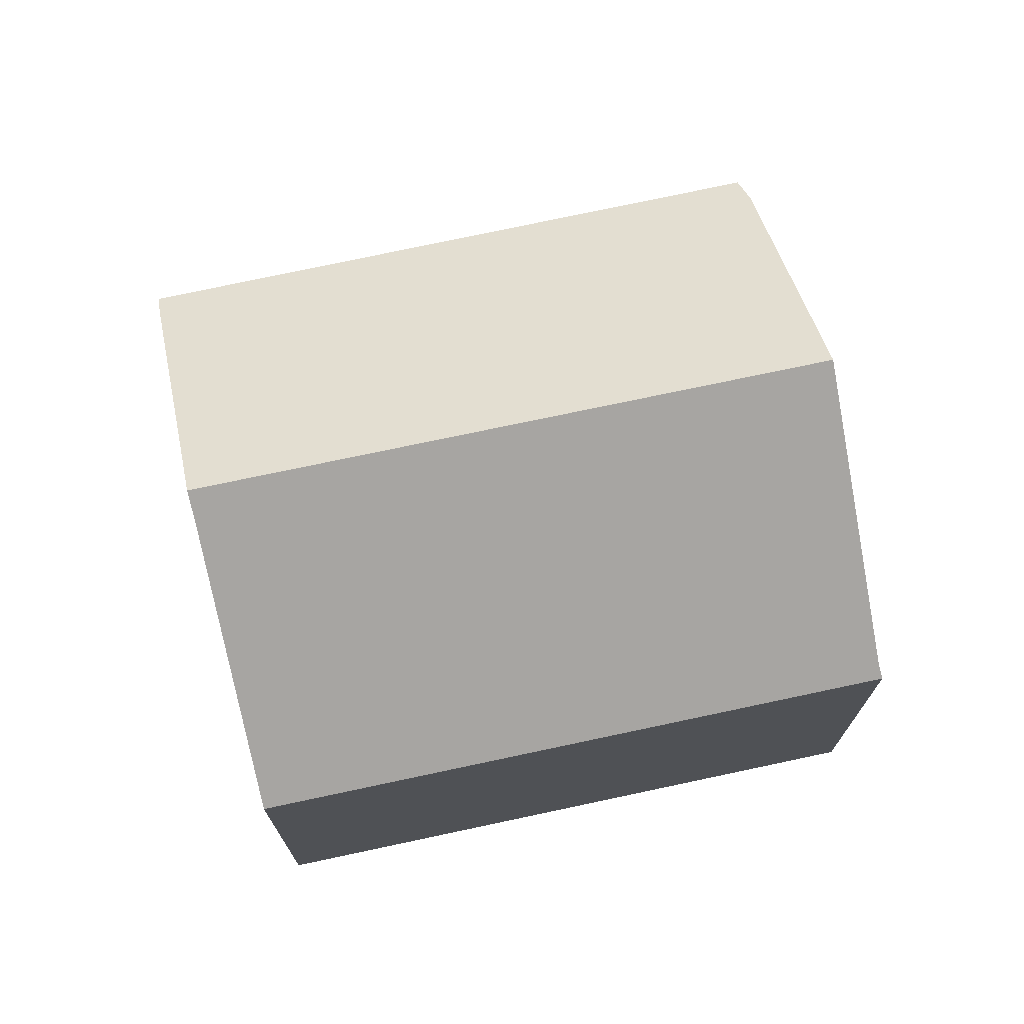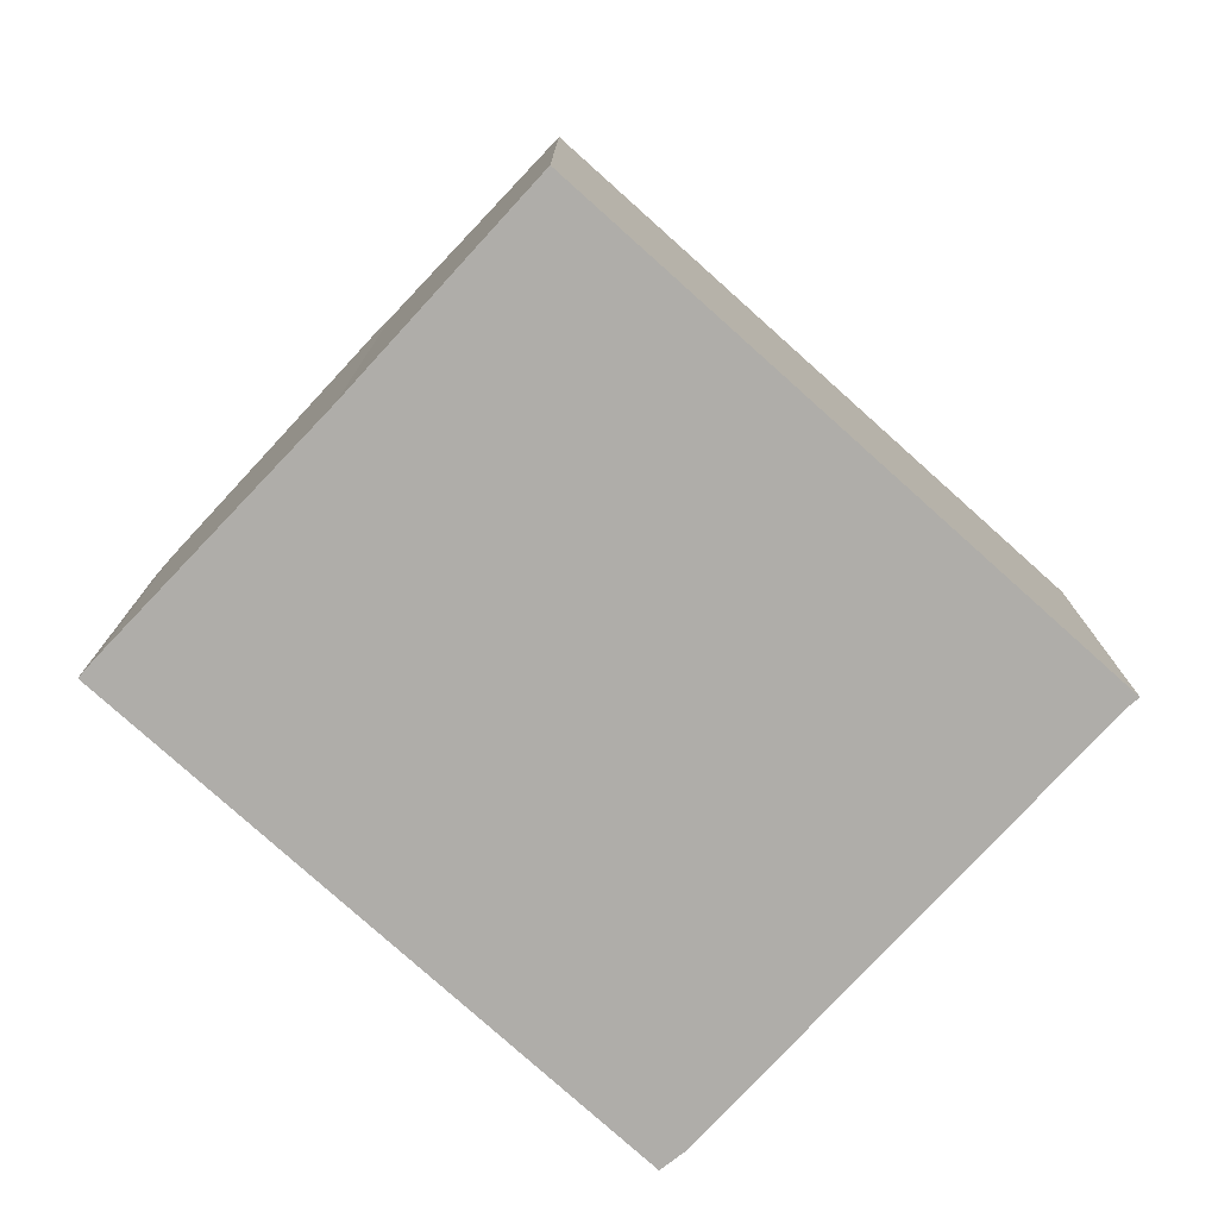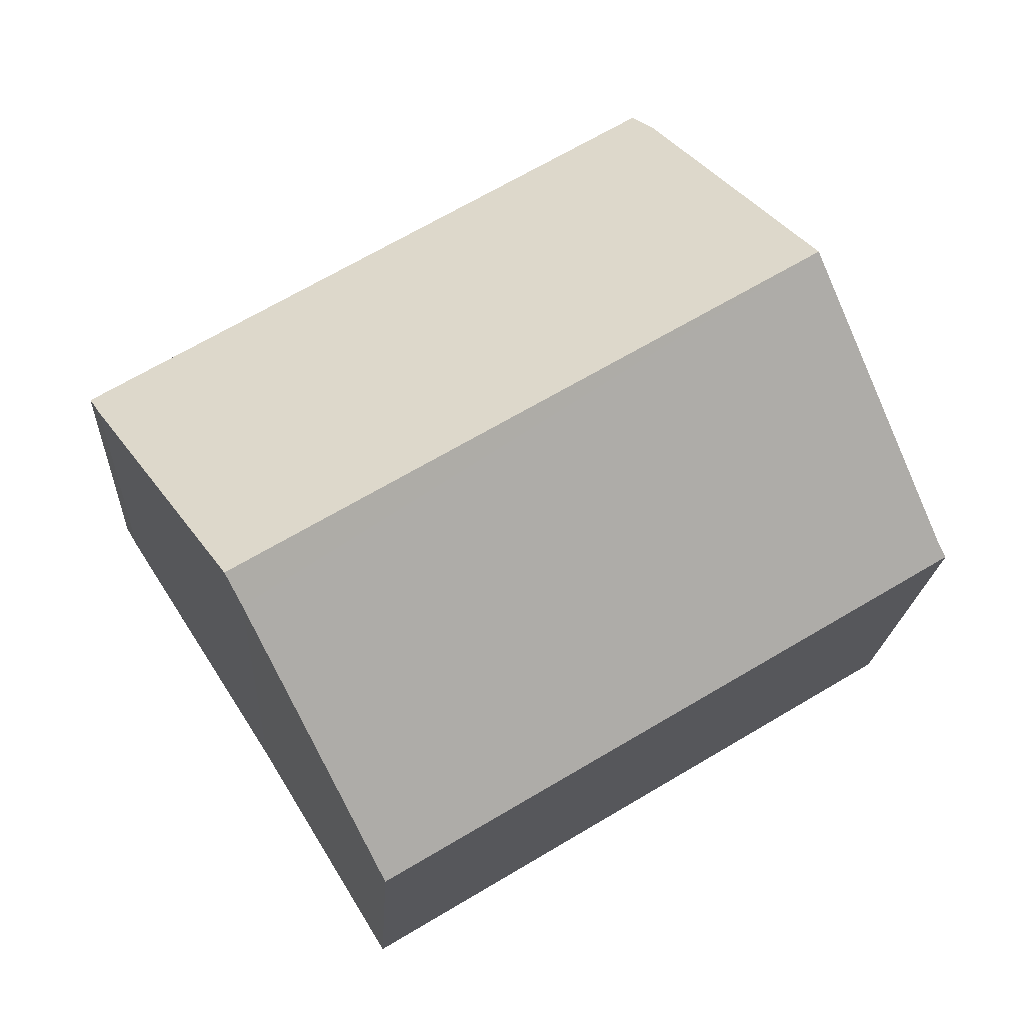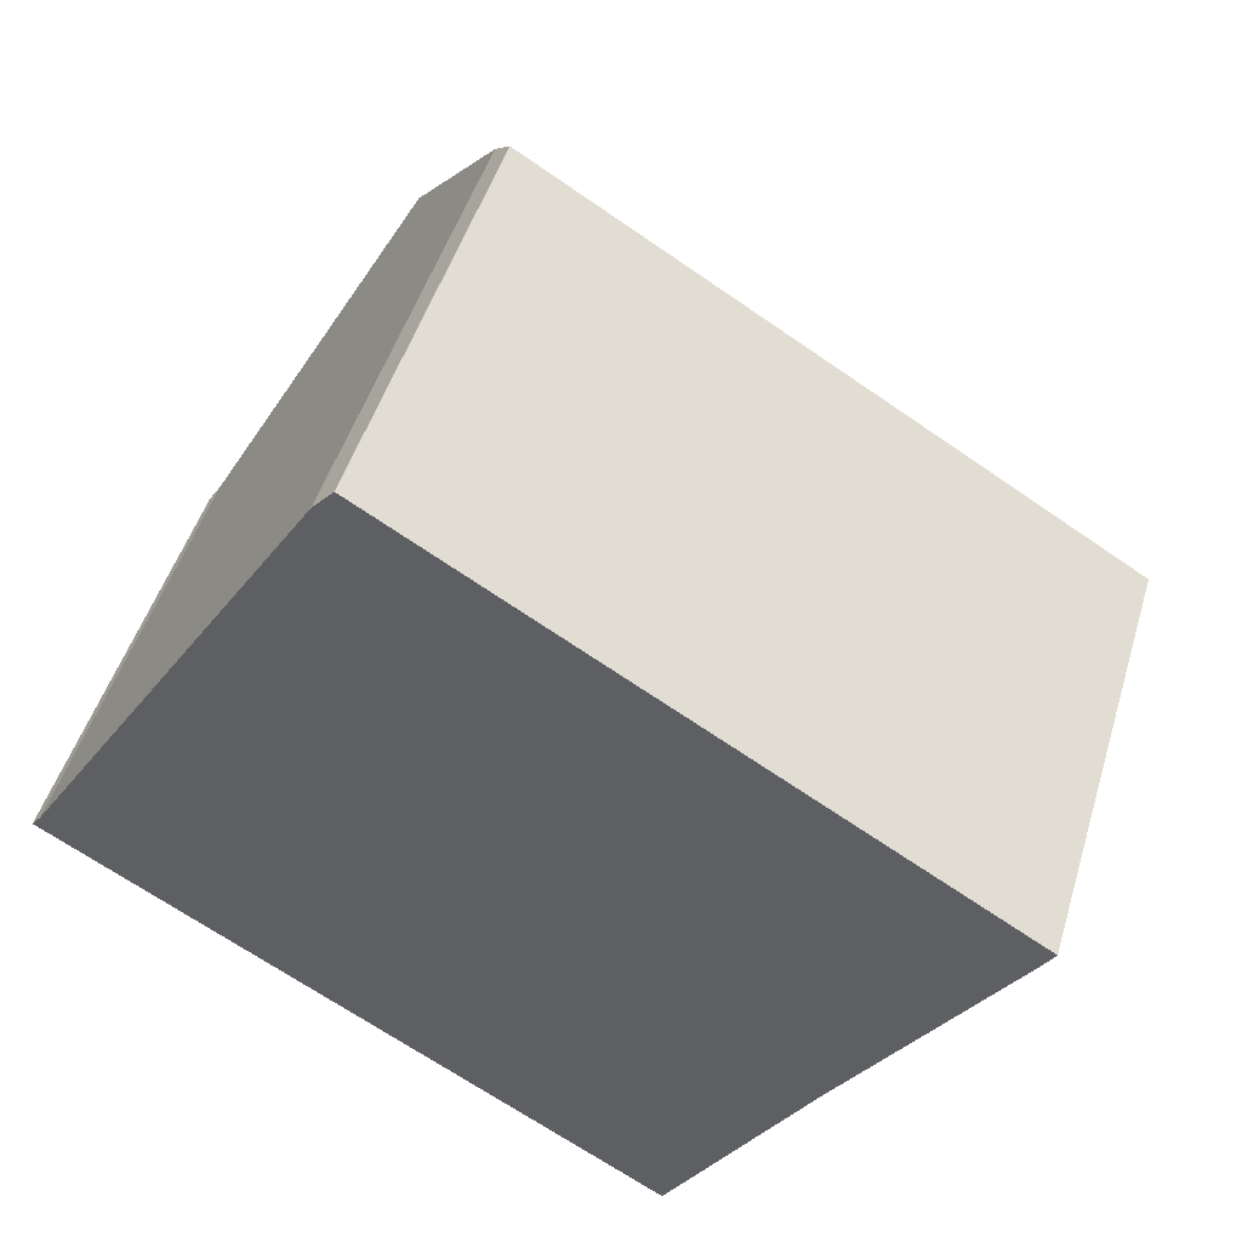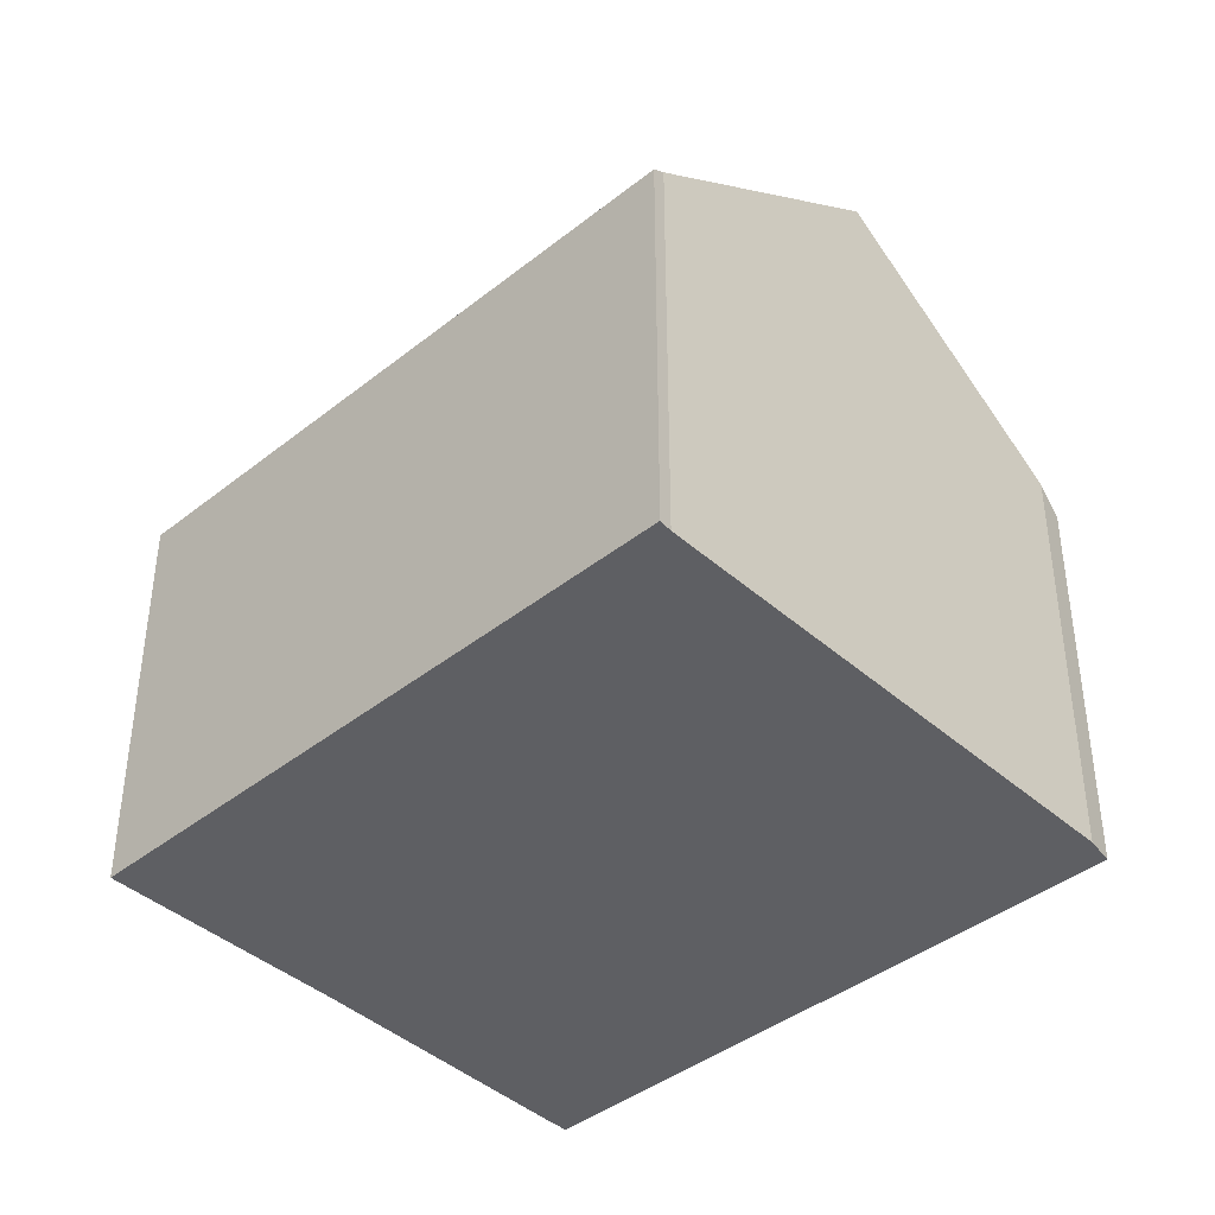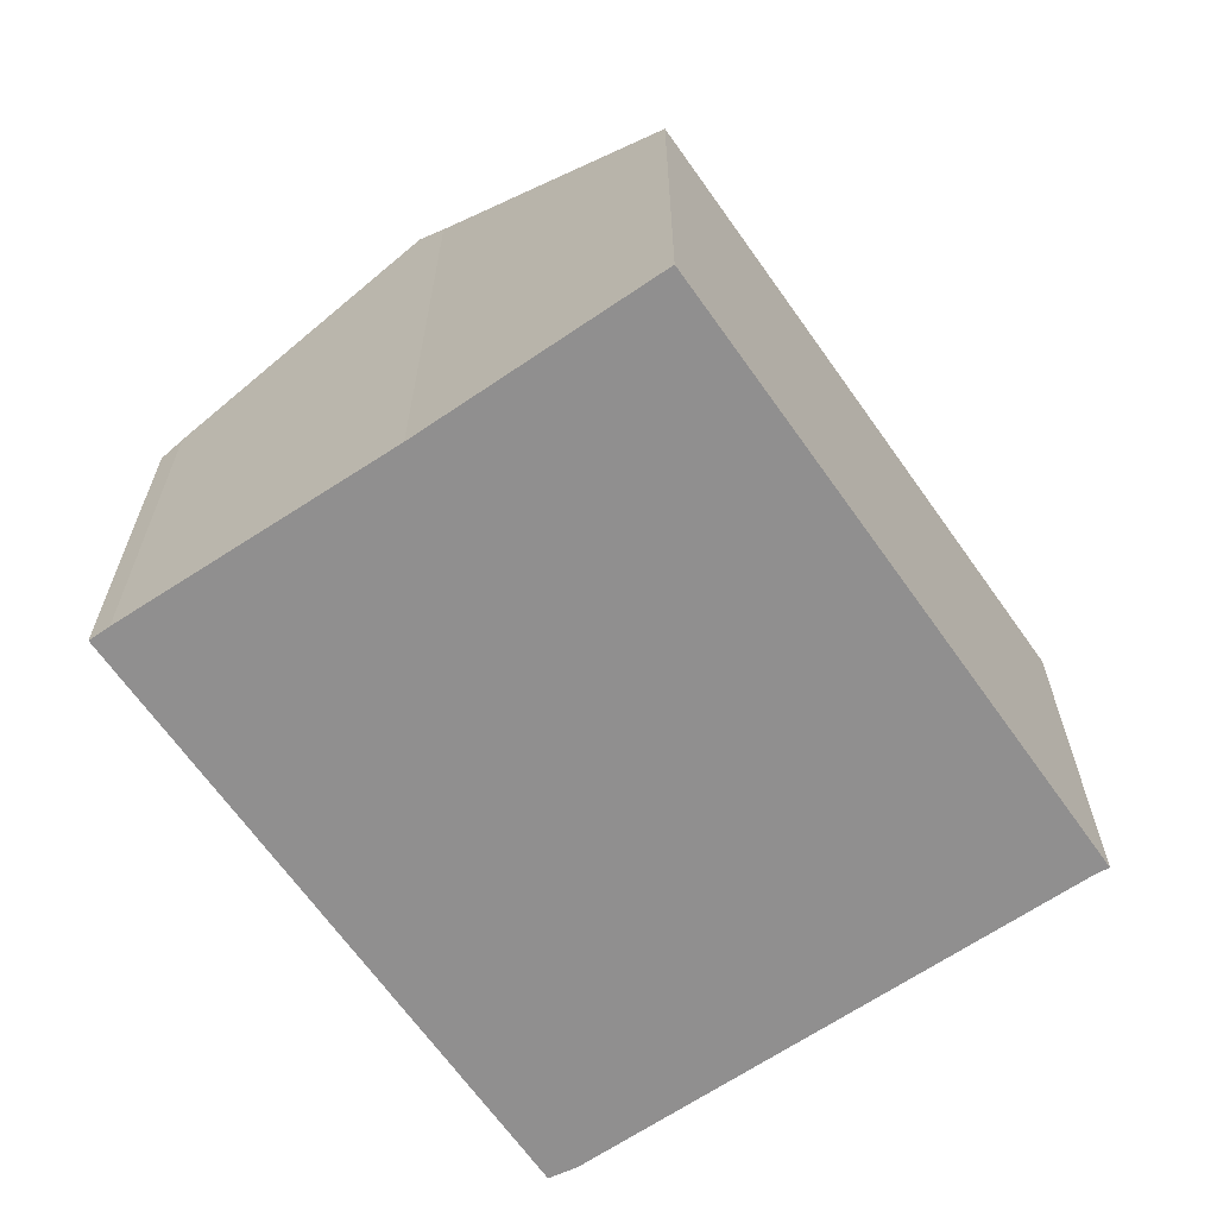
<metadata>
{"format":"obj","ext":"obj","renderer":"f3d","projection":"perspective","resolution":1024,"background":"white","views":[{"elev":73.3,"azim":-161.1,"up":"+Y"},{"elev":-77.2,"azim":169.1,"up":"+Y"},{"elev":-19.1,"azim":176.8,"up":"+Z"},{"elev":47.7,"azim":16.5,"up":"+Z"},{"elev":-41.3,"azim":-105.1,"up":"+Y"},{"elev":-65.4,"azim":156.1,"up":"+Y"}]}
</metadata>
<code>
v  6.867 8.951 10.83
v  3.392 13.25 5.423
v  6.434 9.382 10.34
v  19.2 9.007 3.334
v  15.78 13.25 -2.01
v  18.94 9.343 2.902
v  0 8.972 5.494e-16
v  15.42 12.8 -2.572
v  12.41 8.972 -7.45
v  0.188 9.176 0.243
v  0.188 -1.488e-17 0.243
v  0 0 0
v  6.434 -6.332e-16 10.34
v  3.392 -3.321e-16 5.423
v  6.867 -6.633e-16 10.83
v  19.2 -2.041e-16 3.334
v  18.94 -1.777e-16 2.902
v  15.42 1.575e-16 -2.572
v  15.78 1.231e-16 -2.01
v  12.41 4.562e-16 -7.45
g defaultobject
f 1 2 3
f 2 1 4
f 2 4 5
f 5 4 6
f 7 8 9
f 8 7 10
f 8 2 5
f 2 8 10
f 7 11 10
f 11 7 12
f 10 3 2
f 3 10 11
f 3 11 13
f 13 11 14
f 13 1 3
f 1 13 15
f 1 16 4
f 16 1 15
f 4 17 6
f 17 4 16
f 6 8 5
f 8 6 17
f 8 17 18
f 18 17 19
f 18 9 8
f 9 18 20
f 20 7 9
f 7 20 12
f 15 17 16
f 17 15 13
f 17 13 19
f 19 13 14
f 19 14 18
f 18 14 11
f 18 11 20
f 20 11 12

</code>
